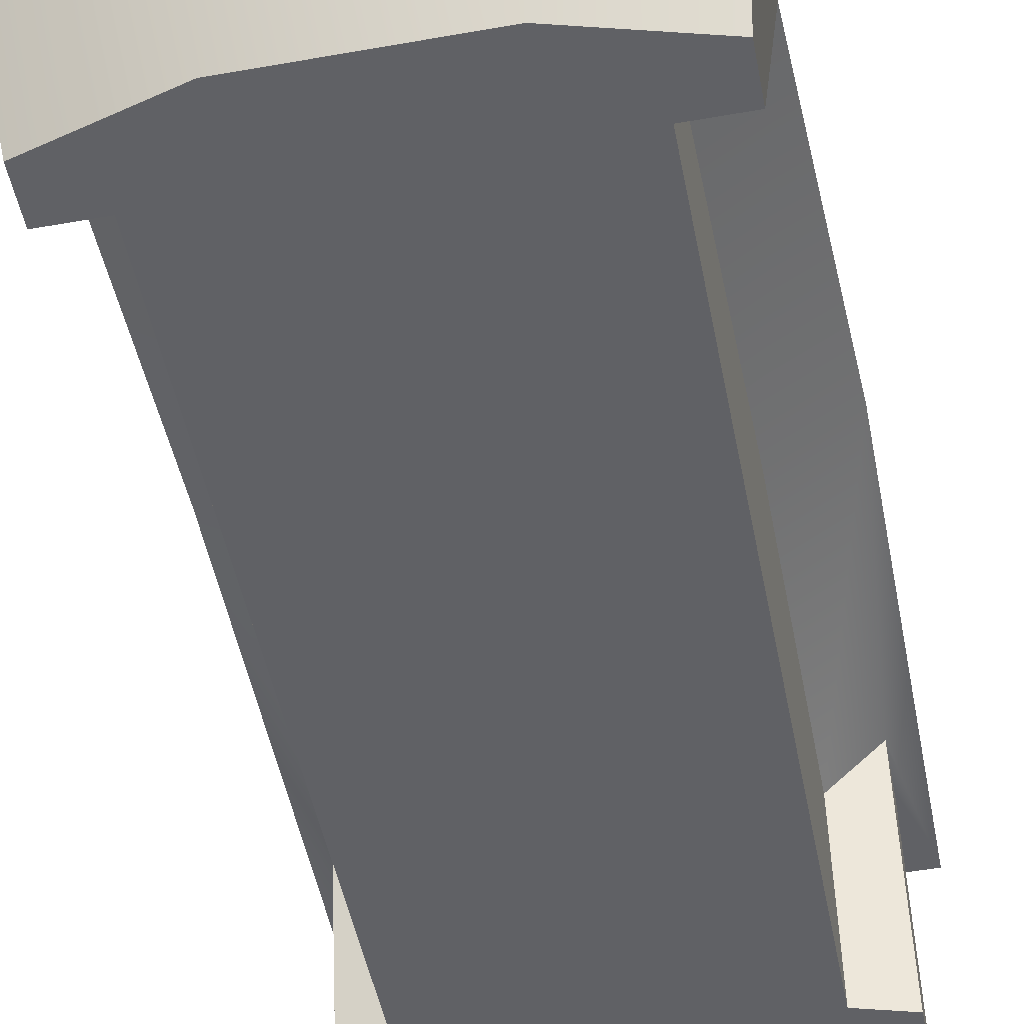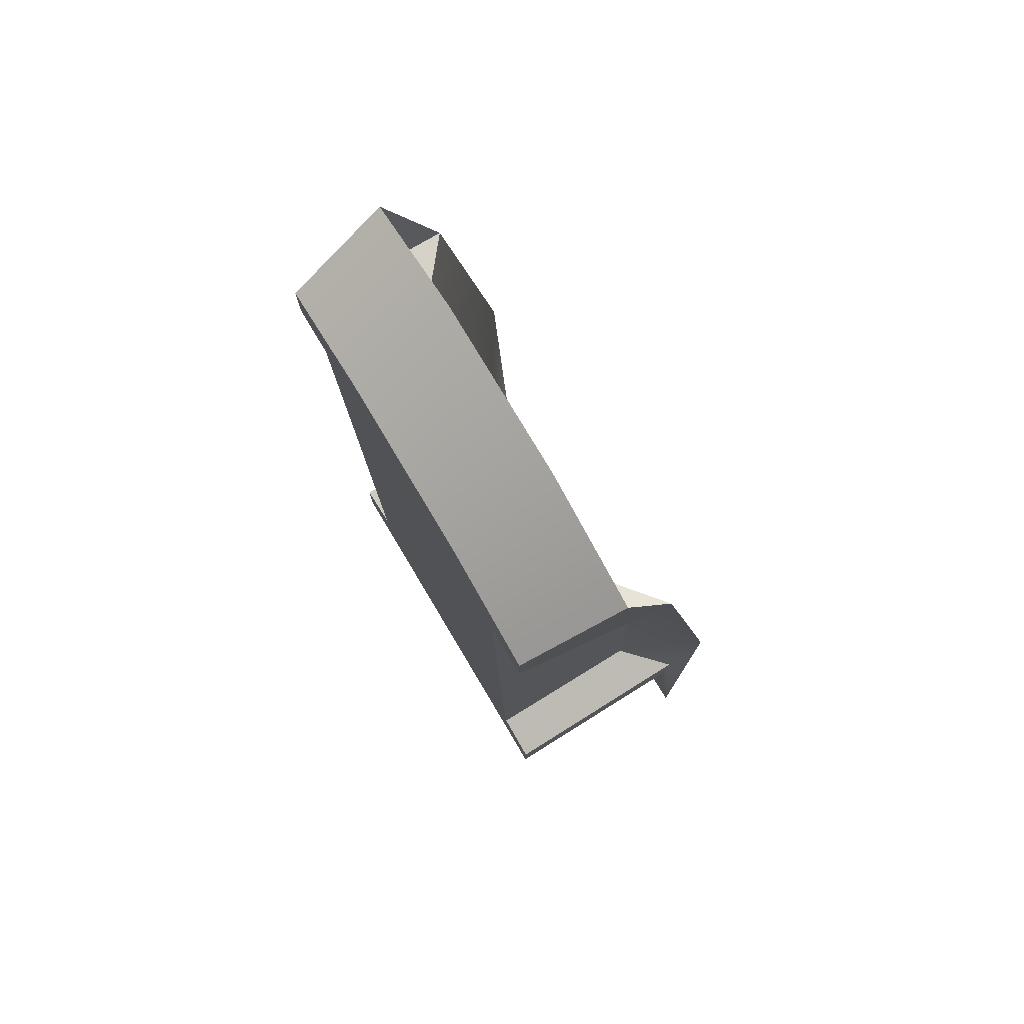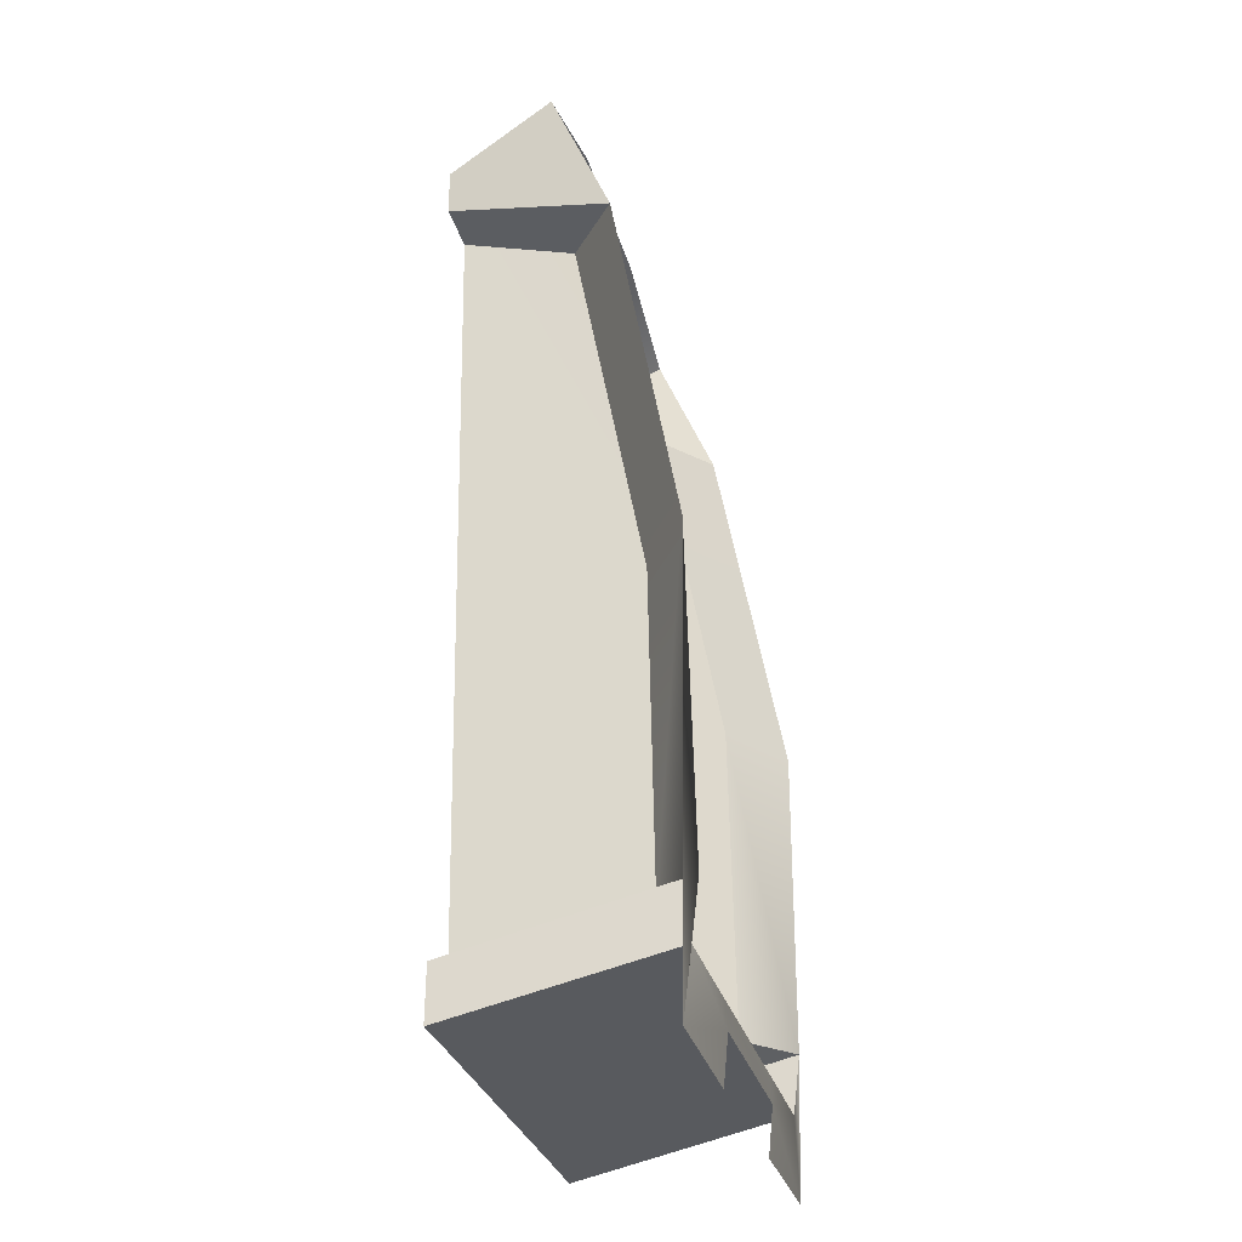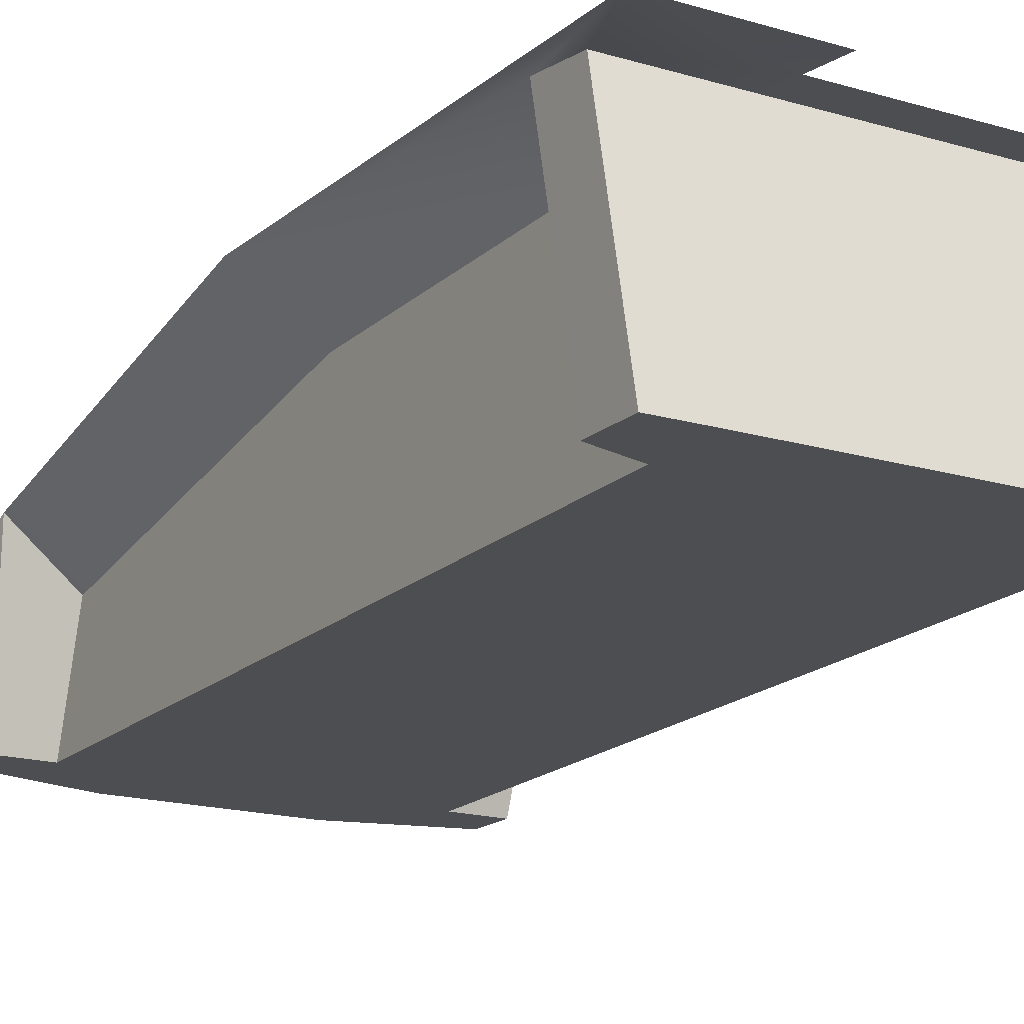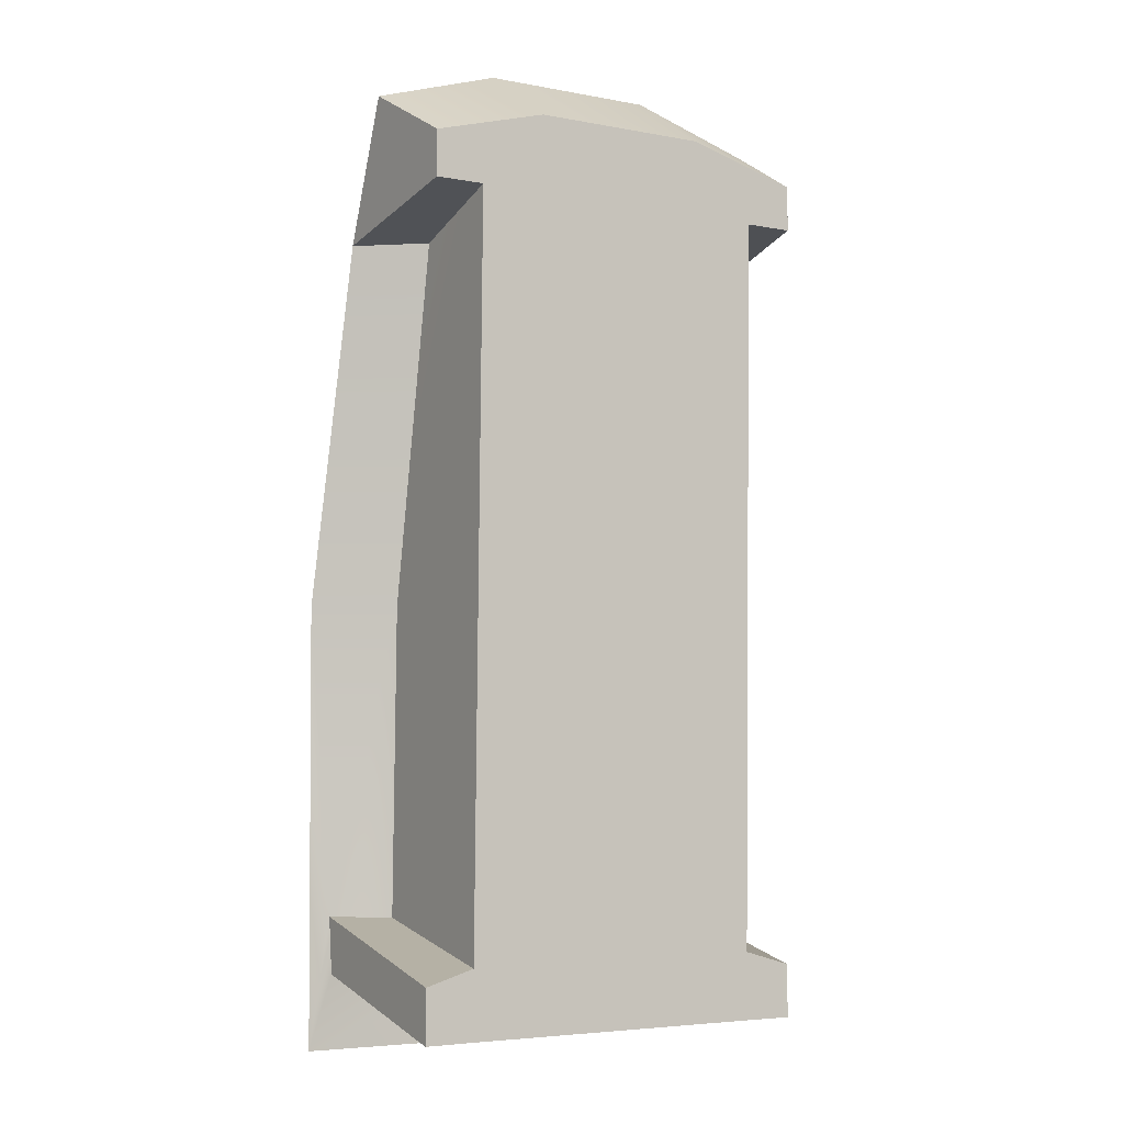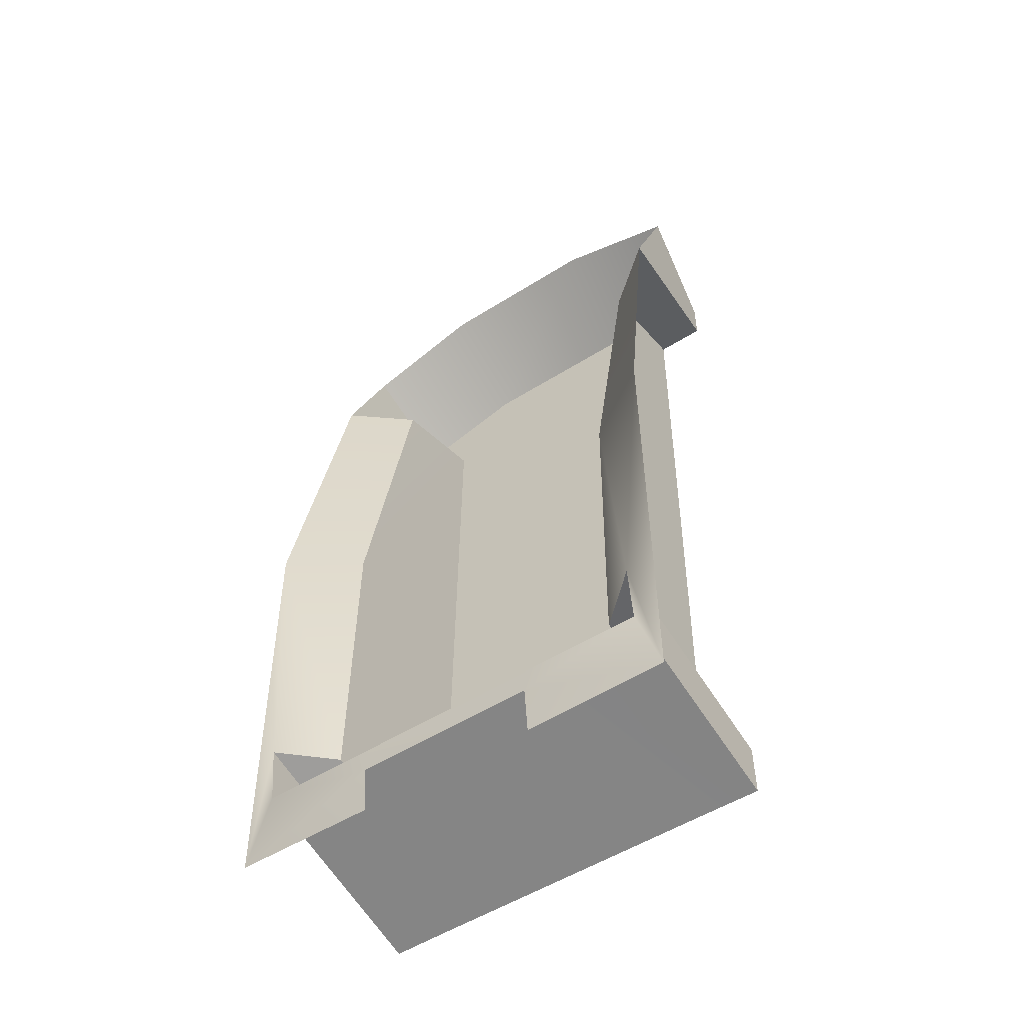
<metadata>
{"format":"obj","ext":"obj","renderer":"f3d","projection":"perspective","resolution":1024,"background":"white","views":[{"elev":-49.7,"azim":11.0,"up":"+Y"},{"elev":76.6,"azim":59.4,"up":"+Z"},{"elev":-30.7,"azim":104.7,"up":"+Z"},{"elev":-16.8,"azim":149.0,"up":"+Y"},{"elev":-5.0,"azim":-30.4,"up":"+Z"},{"elev":-52.3,"azim":-145.5,"up":"+Z"}]}
</metadata>
<code>
g FourWheelsShassis_11
v 0.3292 0.119 0.7204
v 0.1891 0.1185 0.8846
v 0.4346 0.1193 0.8173
v 0.4346 0.1193 0.7204
v 0.1873 0.5948 -0.9542
v 0.1873 0.5898 -0.8951
v 0.4327 0.5906 -0.8953
v 0.1891 0.1185 0.8846
v -0.1884 0.1174 0.8846
v -0.1889 0.335 1.023
v 0.1882 0.3361 1.023
v 0.3292 0.119 0.7204
v 0.3313 0.3534 0.6461
v 0.3318 0.4966 -0.1146
v 0.4348 0.1472 -0.8798
v 0.3295 0.147 -0.849
v 0.3308 0.5086 -0.7751
v 0.4323 0.6049 -0.7751
v -0.1896 0.5936 -0.9542
v -0.1896 0.5886 -0.8951
v -0.3285 0.1169 0.7204
v 0.3295 0.147 -0.849
v -0.3289 0.145 -0.849
v 0.3295 0.147 -0.849
v 0.3308 0.5086 -0.7751
v 0.4323 0.6049 -0.7751
v 0.4845 0.5988 -0.1145
v 0.4847 0.587 -1.052
v 0.4593 0.4595 0.6461
v 0.3313 0.3534 0.6461
v 0.3292 0.119 0.7204
v 0.4346 0.1193 0.7204
v 0.4593 0.4595 0.6461
v 0.3318 0.4966 -0.1146
v 0.3313 0.3534 0.6461
v 0.4346 0.1193 0.7204
v 0.4346 0.1193 0.8173
v 0.4598 0.3369 0.939
v 0.4593 0.4595 0.6461
v 0.4598 0.3369 0.939
v 0.4346 0.1193 0.8173
v 0.4353 0.1467 -0.9926
v 0.4348 0.1472 -0.8798
v 0.4323 0.6049 -0.7751
v 0.4327 0.5906 -0.8953
v 0.4348 0.1472 -0.8798
v 0.4353 0.1467 -0.9926
v 0.3299 0.147 -0.9922
v -0.1884 0.1174 0.8846
v -0.1896 0.5936 -0.9542
v -0.1898 0.584 -1.053
v -0.4869 0.584 -1.052
v -0.435 0.5879 -0.8953
v -0.3285 0.1169 0.7204
v -0.3315 0.4955 -0.1146
v -0.3321 0.3513 0.6461
v -0.4868 0.5958 -0.1145
v -0.4607 0.4566 0.6461
v -0.3321 0.3513 0.6461
v -0.3315 0.4955 -0.1146
v -0.4343 0.1445 -0.8798
v -0.4346 0.6022 -0.7751
v -0.3326 0.5065 -0.7751
v -0.3289 0.145 -0.849
v -0.3289 0.145 -0.849
v -0.3326 0.5065 -0.7751
v -0.4607 0.4566 0.6461
v -0.434 0.1166 0.7204
v -0.3285 0.1169 0.7204
v -0.3321 0.3513 0.6461
v -0.434 0.1166 0.7204
v -0.4607 0.4566 0.6461
v -0.4605 0.3341 0.939
v -0.434 0.1166 0.8173
v -0.434 0.1166 0.8173
v -0.4605 0.3341 0.939
v -0.1896 0.5886 -0.8951
v -0.3294 0.145 -0.9922
v 0.3299 0.147 -0.9922
v 0.1873 0.5898 -0.8951
v -0.4348 0.144 -0.9926
v -0.435 0.5879 -0.8953
v -0.4346 0.6022 -0.7751
v -0.4343 0.1445 -0.8798
v -0.3294 0.145 -0.9922
v -0.4348 0.144 -0.9926
v -0.4343 0.1445 -0.8798
v -0.4348 0.144 -0.9926
v -0.435 0.5879 -0.8953
v 0.4327 0.5906 -0.8953
v 0.4353 0.1467 -0.9926
v -0.434 0.1166 0.8173
v -0.434 0.1166 0.7204
v -0.4346 0.6022 -0.7751
v -0.3326 0.5065 -0.7751
v 0.3308 0.5086 -0.7751
v 0.1876 0.5852 -1.053
v -0.1896 0.5886 -0.8951
g FourWheelsShassis_11_0
f 3 2 1
f 4 3 1
f 7 6 5
f 10 9 8
f 11 10 8
f 14 13 12
f 17 16 15
f 18 17 15
f 19 5 6
f 20 19 6
f 22 1 21
f 23 22 21
f 14 12 24
f 25 14 24
f 28 27 26
f 7 28 26
f 31 30 29
f 32 31 29
f 34 27 33
f 35 34 33
f 38 37 36
f 39 38 36
f 40 11 8
f 41 40 8
f 44 43 42
f 45 44 42
f 47 46 22
f 48 47 22
f 21 1 2
f 49 21 2
f 52 51 50
f 53 52 50
f 56 55 54
f 59 58 57
f 60 59 57
f 63 62 61
f 64 63 61
f 65 54 55
f 66 65 55
f 69 68 67
f 70 69 67
f 73 72 71
f 74 73 71
f 75 9 10
f 76 75 10
f 79 78 77
f 80 79 77
f 83 82 81
f 84 83 81
f 85 48 22
f 23 85 22
f 86 85 23
f 87 86 23
f 77 78 88
f 89 77 88
f 79 80 90
f 91 79 90
f 21 49 92
f 93 21 92
f 52 53 94
f 57 52 94
f 60 57 94
f 95 60 94
f 96 26 27
f 34 96 27
f 28 7 5
f 97 28 5
f 98 53 50

</code>
